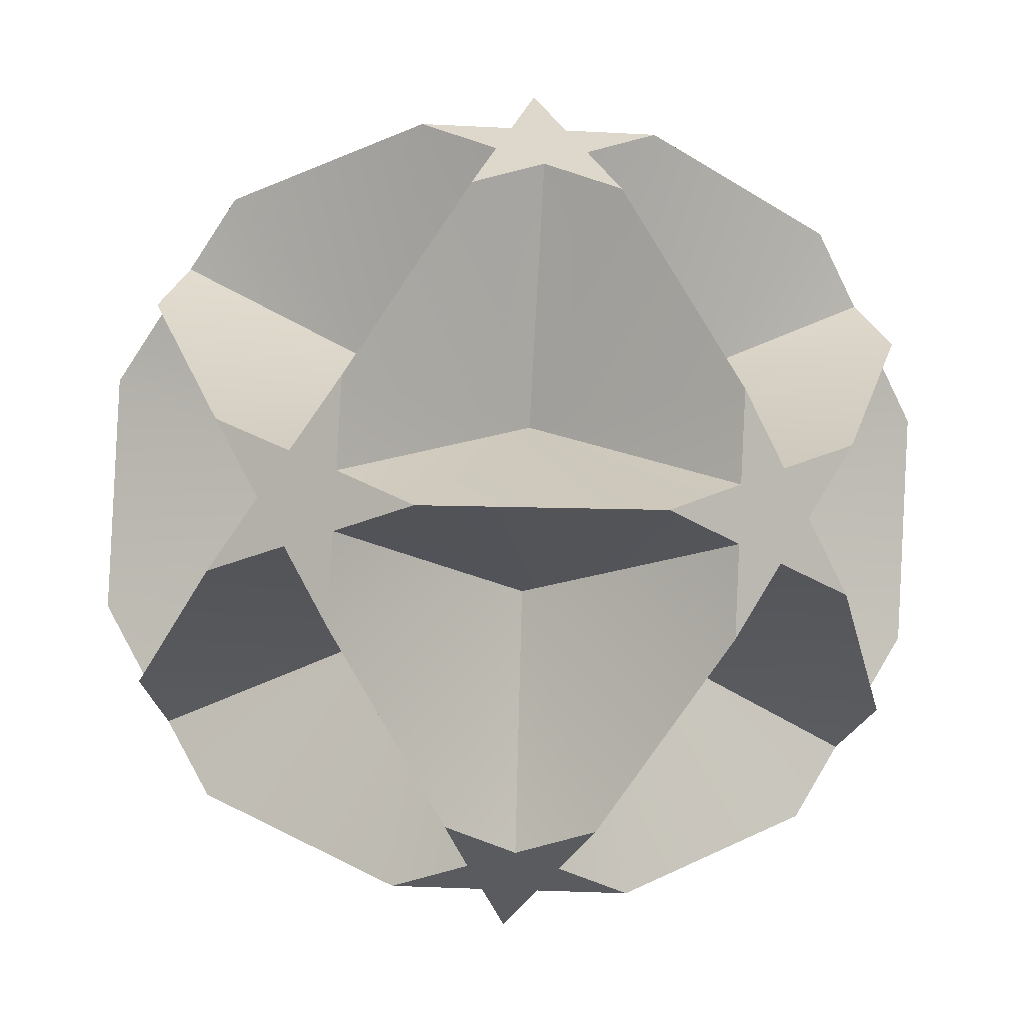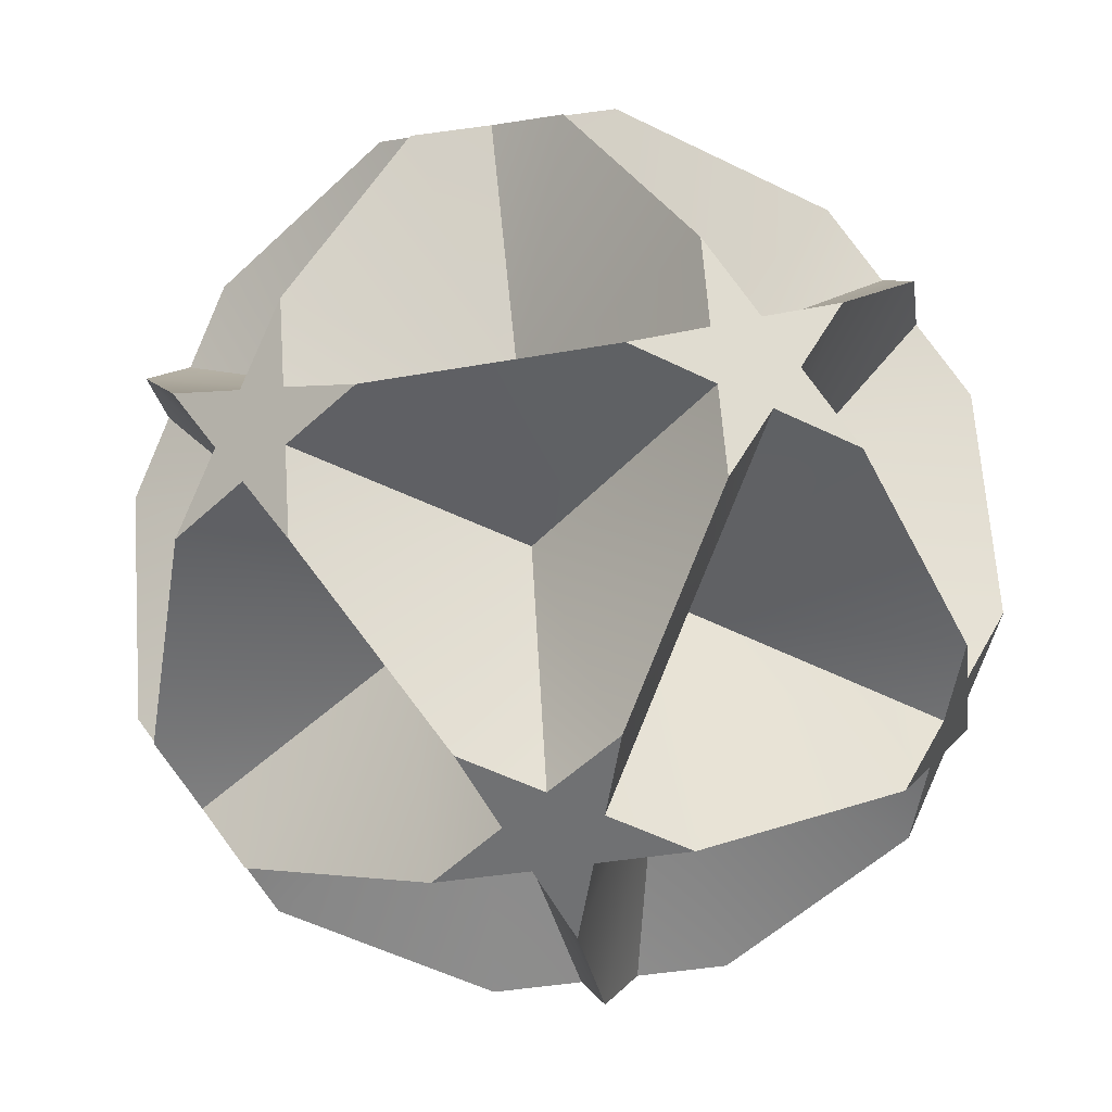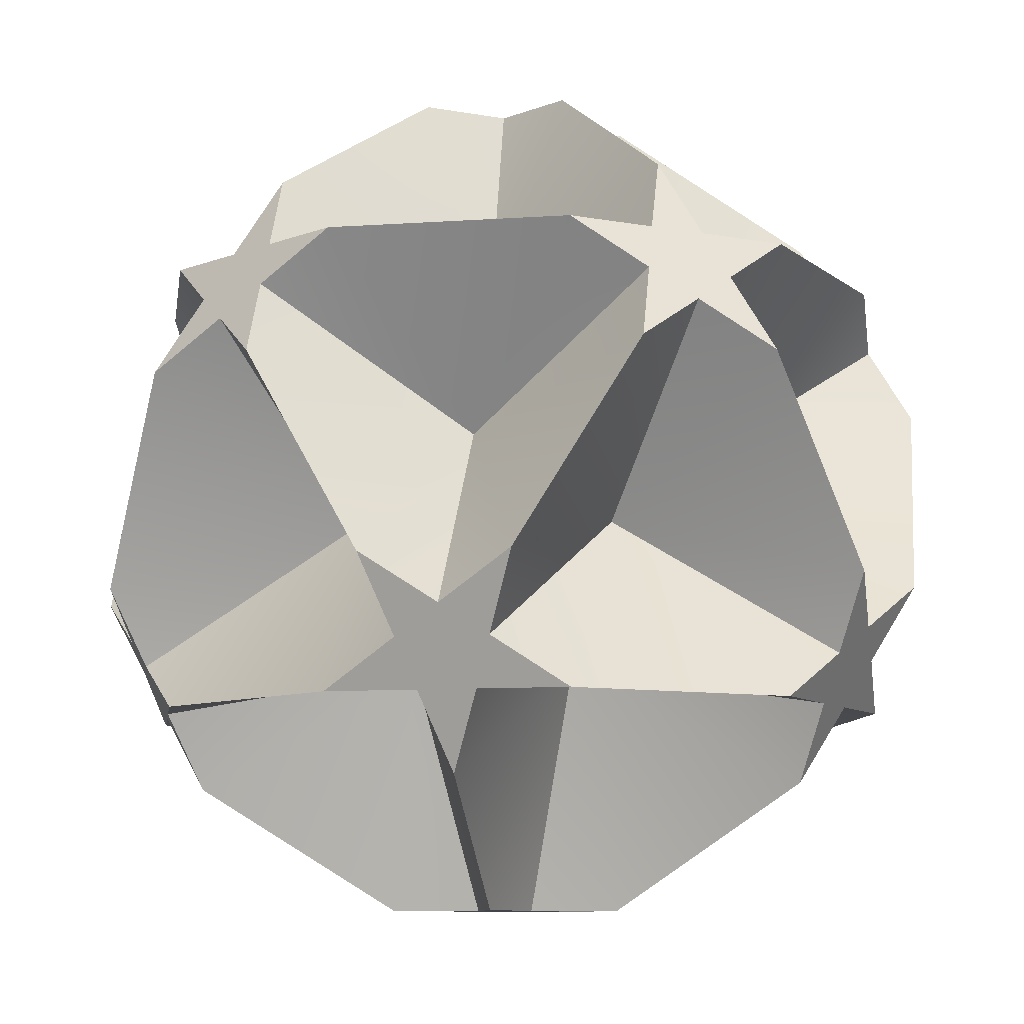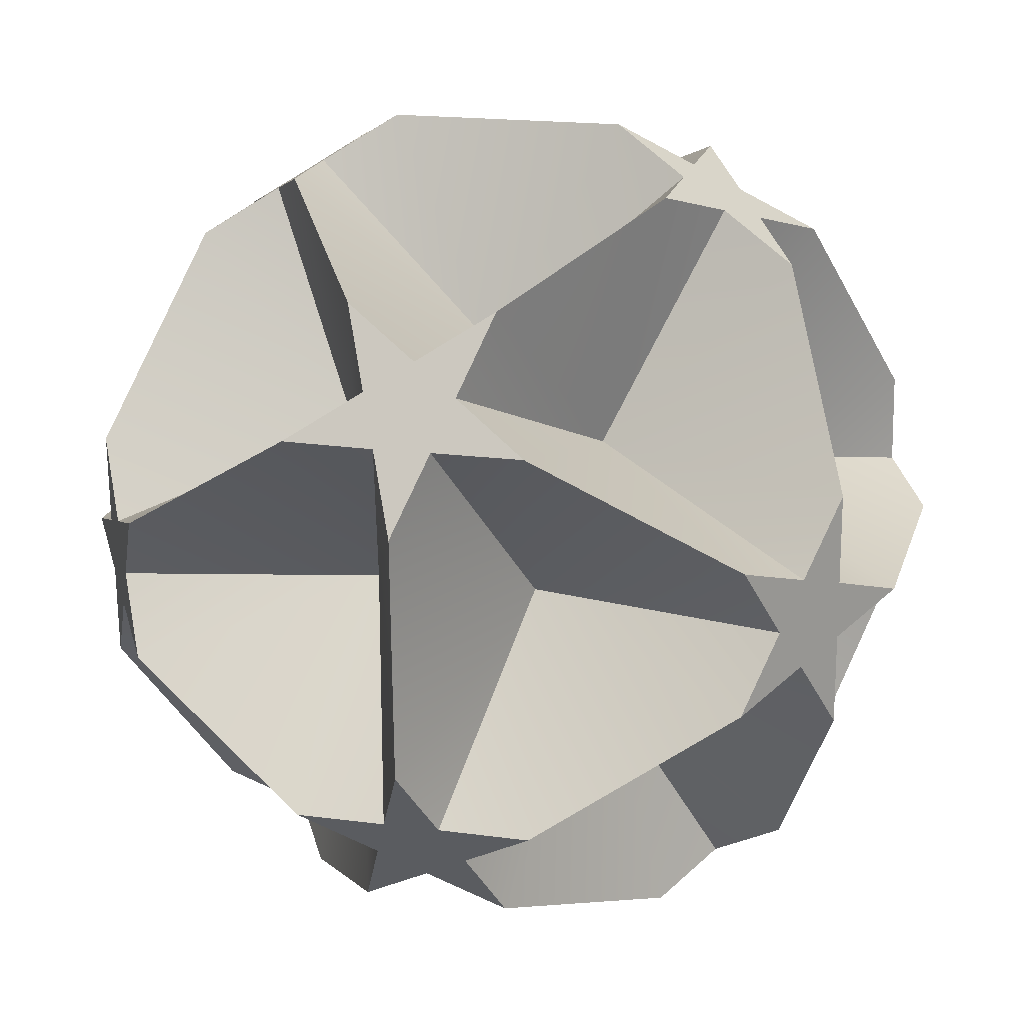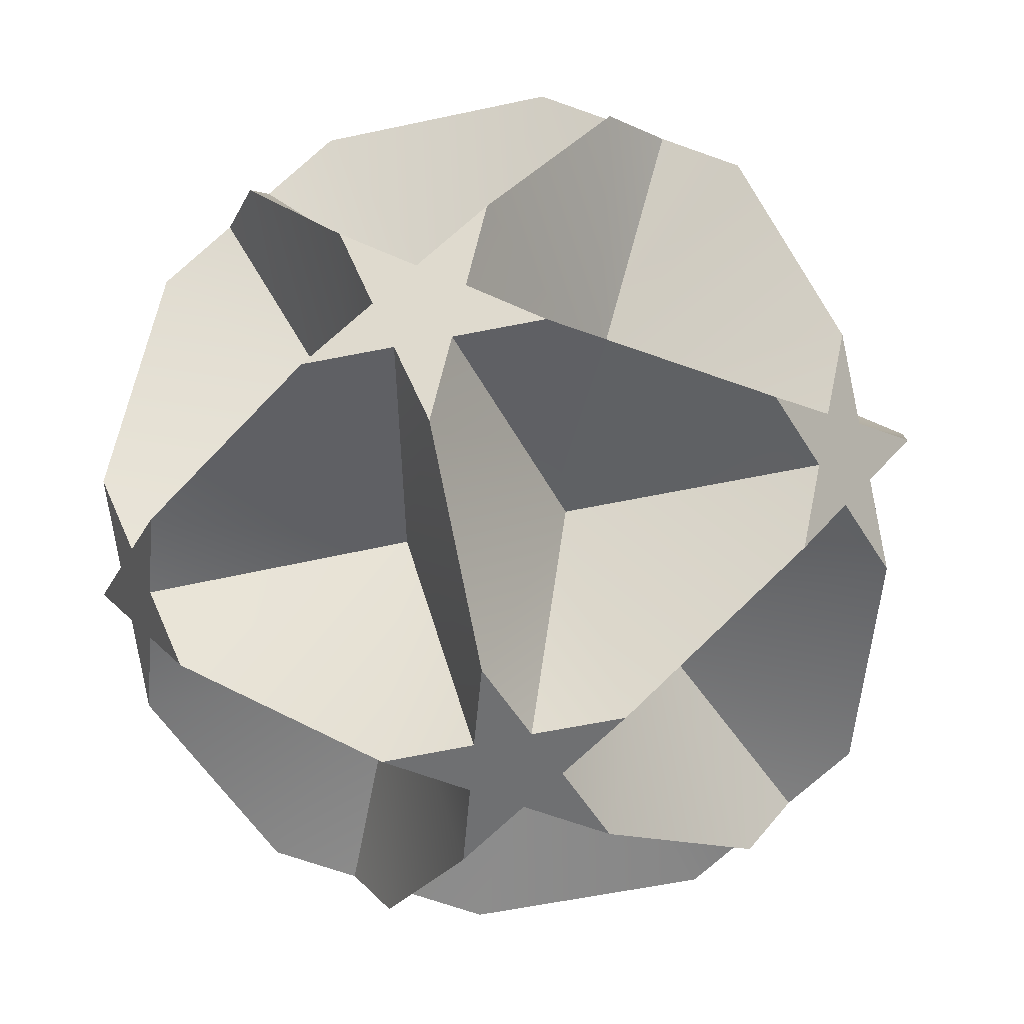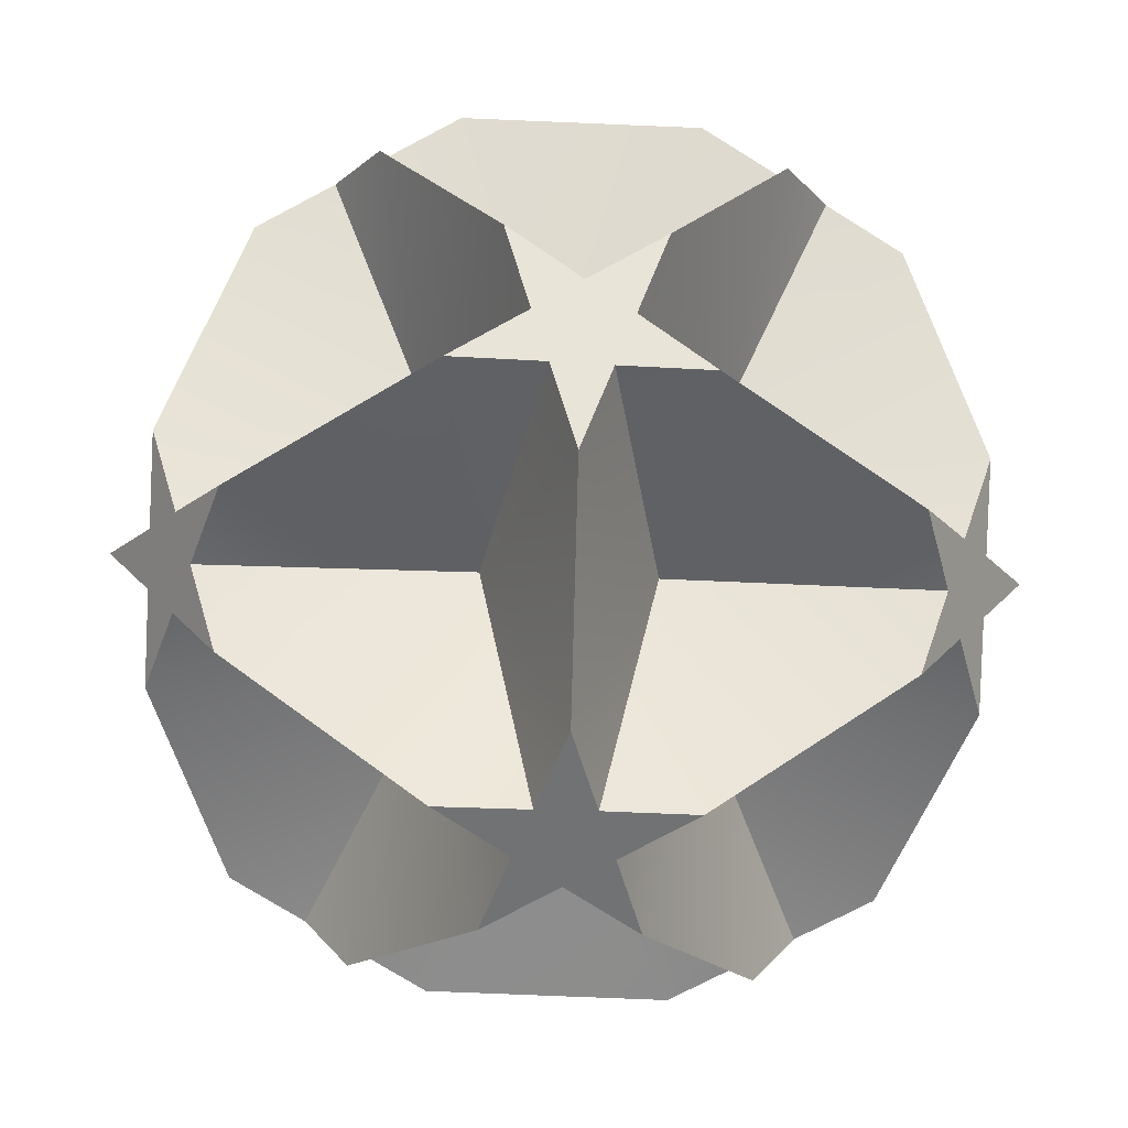
<metadata>
{"format":"obj","ext":"obj","renderer":"f3d","projection":"perspective","resolution":1024,"background":"white","views":[{"elev":-32.6,"azim":67.5,"up":"+Z"},{"elev":-55.2,"azim":80.8,"up":"+Z"},{"elev":-9.2,"azim":-170.2,"up":"+Z"},{"elev":-79.4,"azim":31.3,"up":"+Y"},{"elev":-54.9,"azim":49.1,"up":"+Z"},{"elev":-55.4,"azim":33.5,"up":"+Z"}]}
</metadata>
<code>
v  -1.353 0.4505 0.0118
v  -0.3248 0.4458 0.0118
v  -0.5268 -0.1539 0.0118
v  0.3143 0.4488 0.0118
v  1.343 0.4434 0.0118
v  0.5116 -0.1688 0.0118
v  -0.0027 1.427 0.0118
v  -0.0122 -0.5377 0.0118
v  -0.8427 -1.136 0.0118
v  0.8238 -1.14 0.0118
v  -3.556 -3.457 3.738
v  -3.041 -3.291 2.863
v  -2.728 -3.726 3.2
v  -2.724 -3.184 2.318
v  -2.208 -3.019 1.444
v  -2.2 -3.566 2.32
v  -3.556 -2.581 2.32
v  -2.207 -3.899 2.867
v  -2.208 -4.436 3.738
v  -1.375 -4.166 2.32
v  1.342 -4.165 2.311
v  2.17 -3.554 2.296
v  2.175 -3.884 2.836
v  2.683 -3.173 2.282
v  3.511 -2.563 2.268
v  3.014 -3.272 2.831
v  2.155 -3.019 1.414
v  2.696 -3.712 3.17
v  2.196 -4.416 3.72
v  3.536 -3.426 3.694
v  3.546 1.135 1.444
v  3.865 1.571 2.319
v  4.058 0.9682 2.314
v  4.06 1.847 2.861
v  4.379 2.282 3.737
v  4.384 1.399 3.201
v  3.546 2.552 2.32
v  4.38 0.8578 2.859
v  4.379 -0.012 2.32
v  4.894 0.6968 3.737
v  2.166 4.461 6.043
v  2.165 3.921 6.918
v  2.676 3.756 6.584
v  2.159 3.588 7.464
v  2.158 3.047 8.339
v  2.683 3.206 7.465
v  1.329 4.194 7.459
v  3 3.314 6.918
v  3.513 3.479 6.048
v  3.508 2.605 7.467
v  -3.555 3.466 6.051
v  -3.042 3.297 6.926
v  -2.728 3.733 6.591
v  -2.727 3.189 7.472
v  -2.213 3.021 8.347
v  -2.202 3.57 7.473
v  -3.56 2.587 7.467
v  -2.207 3.904 6.926
v  -2.205 4.443 6.056
v  -1.376 4.168 7.475
v  -4.396 -2.314 6.05
v  -4.077 -1.878 6.925
v  -4.394 -1.444 6.591
v  -3.877 -1.612 7.471
v  -3.558 -1.175 8.346
v  -4.077 -0.9953 7.472
v  -3.561 -2.59 7.466
v  -4.396 -0.8965 6.925
v  -4.908 -0.7284 6.055
v  -4.391 -0.0246 7.474
v  1.373 -4.157 7.498
v  0.3442 -4.157 7.5
v  0.5426 -4.425 6.962
v  -0.2949 -4.153 7.506
v  -1.323 -4.153 7.506
v  -0.496 -4.429 6.954
v  0.0281 -3.717 8.378
v  0.0256 -4.596 6.622
v  0.8524 -4.865 6.082
v  -0.8141 -4.863 6.087
v  3.539 -1.182 8.354
v  3.864 -1.605 7.475
v  4.053 -1.001 7.487
v  4.063 -1.873 6.93
v  4.388 -2.296 6.051
v  4.386 -1.42 6.597
v  3.551 -2.589 7.462
v  4.377 -0.8825 6.946
v  4.368 -0.0192 7.495
v  4.893 -0.7079 6.071
v  0.0131 -1.417 9.781
v  0.324 -0.4359 9.781
v  -0.3087 -0.4444 9.781
v  0.5228 0.1715 9.781
v  0.8329 1.152 9.781
v  -0.0046 0.5487 9.781
v  1.356 -0.4299 9.781
v  -0.5164 0.1631 9.781
v  -1.34 -0.444 9.781
v  -0.8335 1.143 9.781
v  0.8141 4.882 3.732
v  0.4926 4.445 2.858
v  -0.0156 4.613 3.196
v  0.2985 4.172 2.314
v  -0.0236 3.736 1.44
v  -0.3498 4.174 2.316
v  1.326 4.173 2.314
v  -0.5394 4.447 2.864
v  -0.8524 4.883 3.735
v  -1.37 4.175 2.318
v  -4.407 2.293 3.749
v  -4.092 1.852 2.875
v  -4.409 1.421 3.213
v  -3.893 1.583 2.331
v  -3.577 1.141 1.457
v  -4.095 0.9665 2.334
v  -3.575 2.56 2.33
v  -4.413 0.8713 2.881
v  -4.924 0.7091 3.753
v  -4.411 -0.0034 2.337
v  -0.9514 1.29 2.813
v  -1.532 -0.4933 2.816
v  -0.0109 -1.591 2.807
v  1.502 -0.4952 2.802
v  0.9242 1.284 2.808
v  1.495 2.09 4.403
v  -0.0148 2.584 5.385
v  -1.533 2.084 4.408
v  -2.466 0.7942 5.387
v  -2.465 -0.8022 4.408
v  -1.524 -2.081 5.393
v  -0.9301 -1.292 6.988
v  -1.525 0.4898 6.981
v  -0.014 1.603 6.978
v  1.501 0.4916 6.985
v  2.44 0.7947 5.388
v  2.443 -0.7926 4.393
v  1.513 -2.077 5.395
v  0.9372 -1.29 6.986
v  -0.0042 -2.57 4.402
g 20785_Truncated_Great_Dodecahedron?_?
f 1 2 3
f 4 5 6
f 2 7 4
f 8 9 3
f 6 10 8
f 2 6 8 3
f 6 2 4
f 11 12 13
f 14 15 16
f 12 17 14
f 18 19 13
f 16 20 18
f 12 16 18 13
f 16 12 14
f 21 22 23
f 24 25 26
f 22 27 24
f 28 29 23
f 26 30 28
f 22 26 28 23
f 26 22 24
f 31 32 33
f 34 35 36
f 32 37 34
f 38 39 33
f 36 40 38
f 32 36 38 33
f 36 32 34
f 41 42 43
f 44 45 46
f 42 47 44
f 48 49 43
f 46 50 48
f 42 46 48 43
f 46 42 44
f 51 52 53
f 54 55 56
f 52 57 54
f 58 59 53
f 56 60 58
f 52 56 58 53
f 56 52 54
f 61 62 63
f 64 65 66
f 62 67 64
f 68 69 63
f 66 70 68
f 62 66 68 63
f 66 62 64
f 71 72 73
f 74 75 76
f 72 77 74
f 78 79 73
f 76 80 78
f 72 76 78 73
f 76 72 74
f 81 82 83
f 84 85 86
f 82 87 84
f 88 89 83
f 86 90 88
f 82 86 88 83
f 86 82 84
f 91 92 93
f 94 95 96
f 92 97 94
f 98 99 93
f 96 100 98
f 92 96 98 93
f 96 92 94
f 101 102 103
f 104 105 106
f 102 107 104
f 108 109 103
f 106 110 108
f 102 106 108 103
f 106 102 104
f 111 112 113
f 114 115 116
f 112 117 114
f 118 119 113
f 116 120 118
f 112 116 118 113
f 116 112 114
f 94 46 45 95
f 83 94 97 81
f 46 83 89 50
f 2 1 121
f 114 117 121
f 106 105 121
f 116 115 122
f 3 9 122
f 14 17 122
f 16 15 123
f 8 10 123
f 22 21 123
f 24 27 124
f 6 5 124
f 33 39 124
f 32 31 125
f 4 7 125
f 104 107 125
f 43 49 126
f 34 37 126
f 102 101 126
f 42 41 127
f 103 109 127
f 58 60 127
f 53 59 128
f 108 110 128
f 112 111 128
f 52 51 129
f 113 119 129
f 68 70 129
f 63 69 130
f 118 120 130
f 12 11 130
f 62 61 131
f 13 19 131
f 76 75 131
f 64 67 132
f 74 77 132
f 93 99 132
f 54 57 133
f 66 65 133
f 98 100 133
f 56 55 134
f 96 95 134
f 44 47 134
f 46 94 135
f 94 83 135
f 83 46 135
f 48 50 136
f 88 90 136
f 36 35 136
f 38 40 137
f 86 85 137
f 26 25 137
f 28 30 138
f 84 87 138
f 73 79 138
f 82 81 139
f 92 91 139
f 72 71 139
f 18 20 140
f 23 29 140
f 78 80 140
f 51 111 129
f 57 52 129
f 70 57 129
f 69 68 129
f 111 113 129
f 119 69 129
f 69 119 130
f 61 63 130
f 11 61 130
f 17 12 130
f 120 17 130
f 119 118 130
f 61 11 131
f 67 62 131
f 75 67 131
f 80 76 131
f 19 80 131
f 11 13 131
f 80 19 140
f 79 78 140
f 29 79 140
f 21 23 140
f 20 21 140
f 19 18 140
f 79 29 138
f 71 73 138
f 87 71 138
f 85 84 138
f 30 85 138
f 29 28 138
f 71 87 139
f 77 72 139
f 91 77 139
f 97 92 139
f 81 97 139
f 87 82 139
f 67 75 132
f 65 64 132
f 99 65 132
f 91 93 132
f 77 91 132
f 75 74 132
f 65 99 133
f 70 66 133
f 57 70 133
f 55 54 133
f 100 55 133
f 99 98 133
f 55 100 134
f 60 56 134
f 47 60 134
f 45 44 134
f 100 96 134
f 95 45 134
f 109 59 127
f 101 103 127
f 41 101 127
f 47 42 127
f 60 47 127
f 59 58 127
f 110 117 128
f 109 108 128
f 59 109 128
f 51 53 128
f 111 51 128
f 117 112 128
f 1 115 121
f 7 2 121
f 115 114 121
f 117 110 121
f 110 106 121
f 105 7 121
f 31 5 125
f 37 32 125
f 107 37 125
f 105 104 125
f 7 105 125
f 5 4 125
f 49 35 126
f 41 43 126
f 35 34 126
f 37 107 126
f 107 102 126
f 101 41 126
f 90 40 136
f 89 88 136
f 50 89 136
f 49 48 136
f 35 49 136
f 40 36 136
f 30 26 137
f 25 39 137
f 39 38 137
f 40 90 137
f 90 86 137
f 85 30 137
f 27 10 124
f 25 24 124
f 5 31 124
f 10 6 124
f 31 33 124
f 39 25 124
f 15 9 123
f 20 16 123
f 21 20 123
f 27 22 123
f 10 27 123
f 9 8 123
f 17 120 122
f 15 14 122
f 9 15 122
f 1 3 122
f 115 1 122
f 120 116 122

</code>
